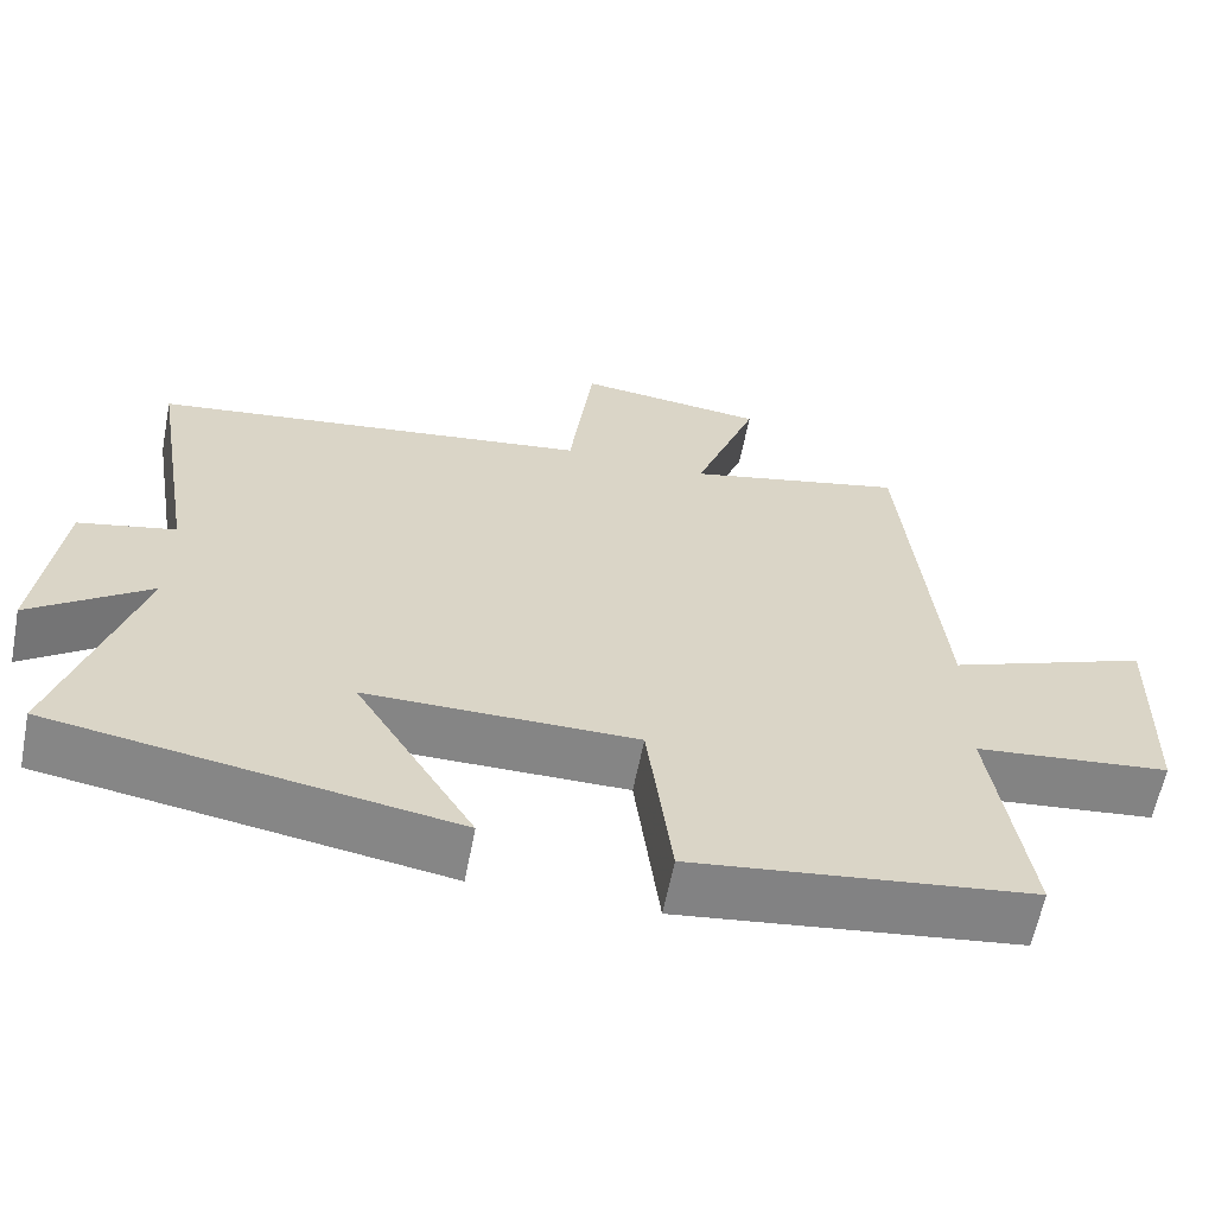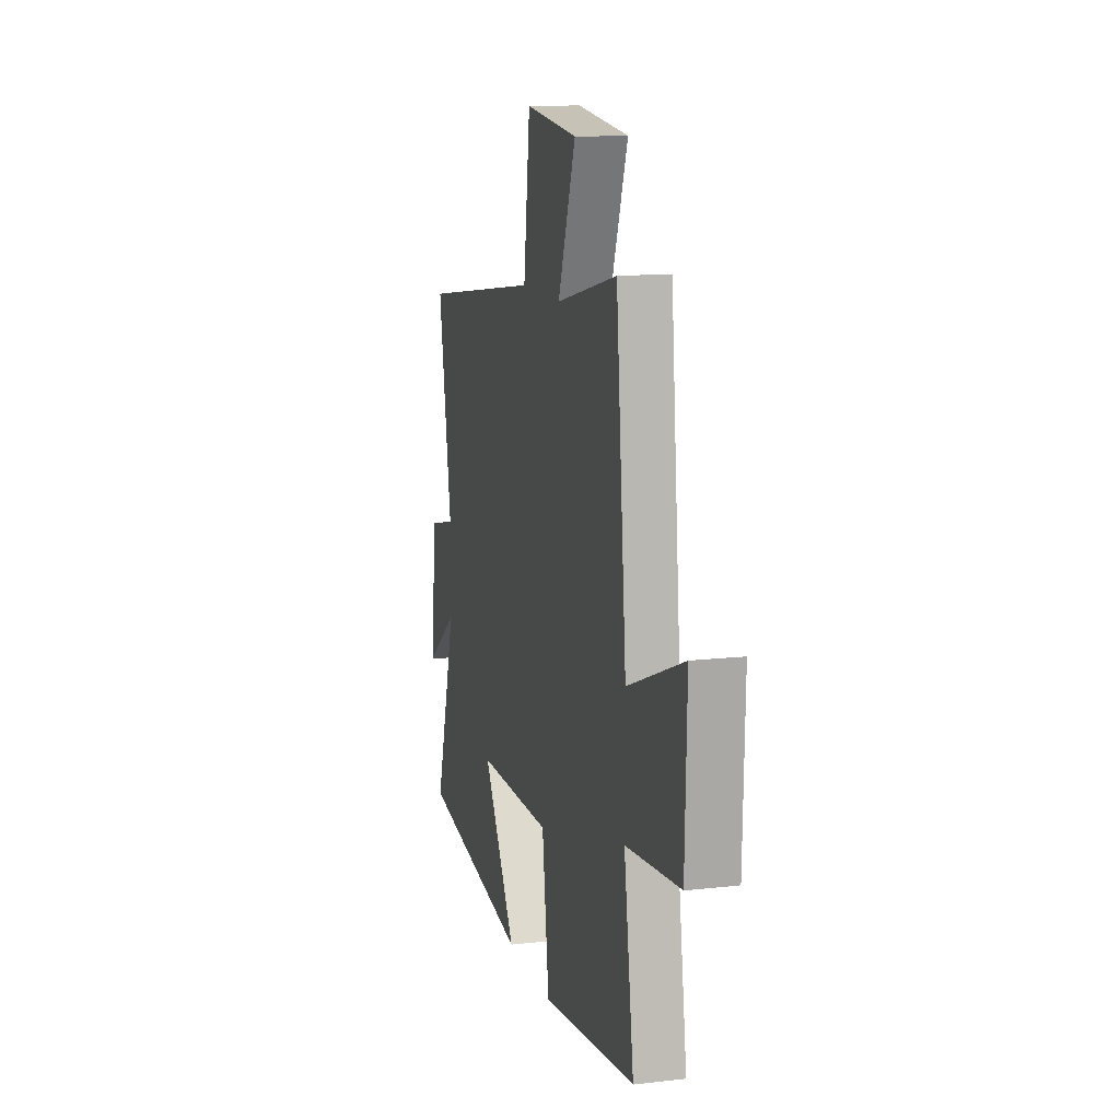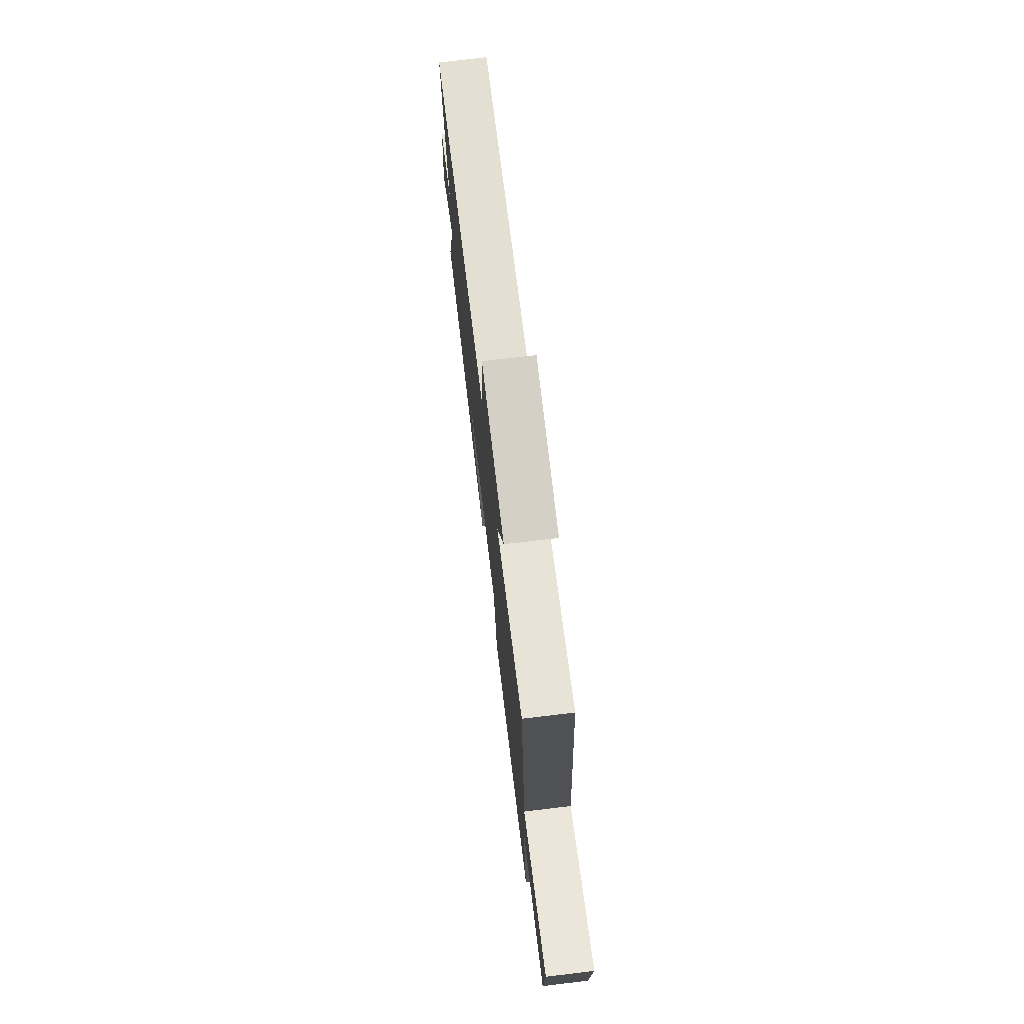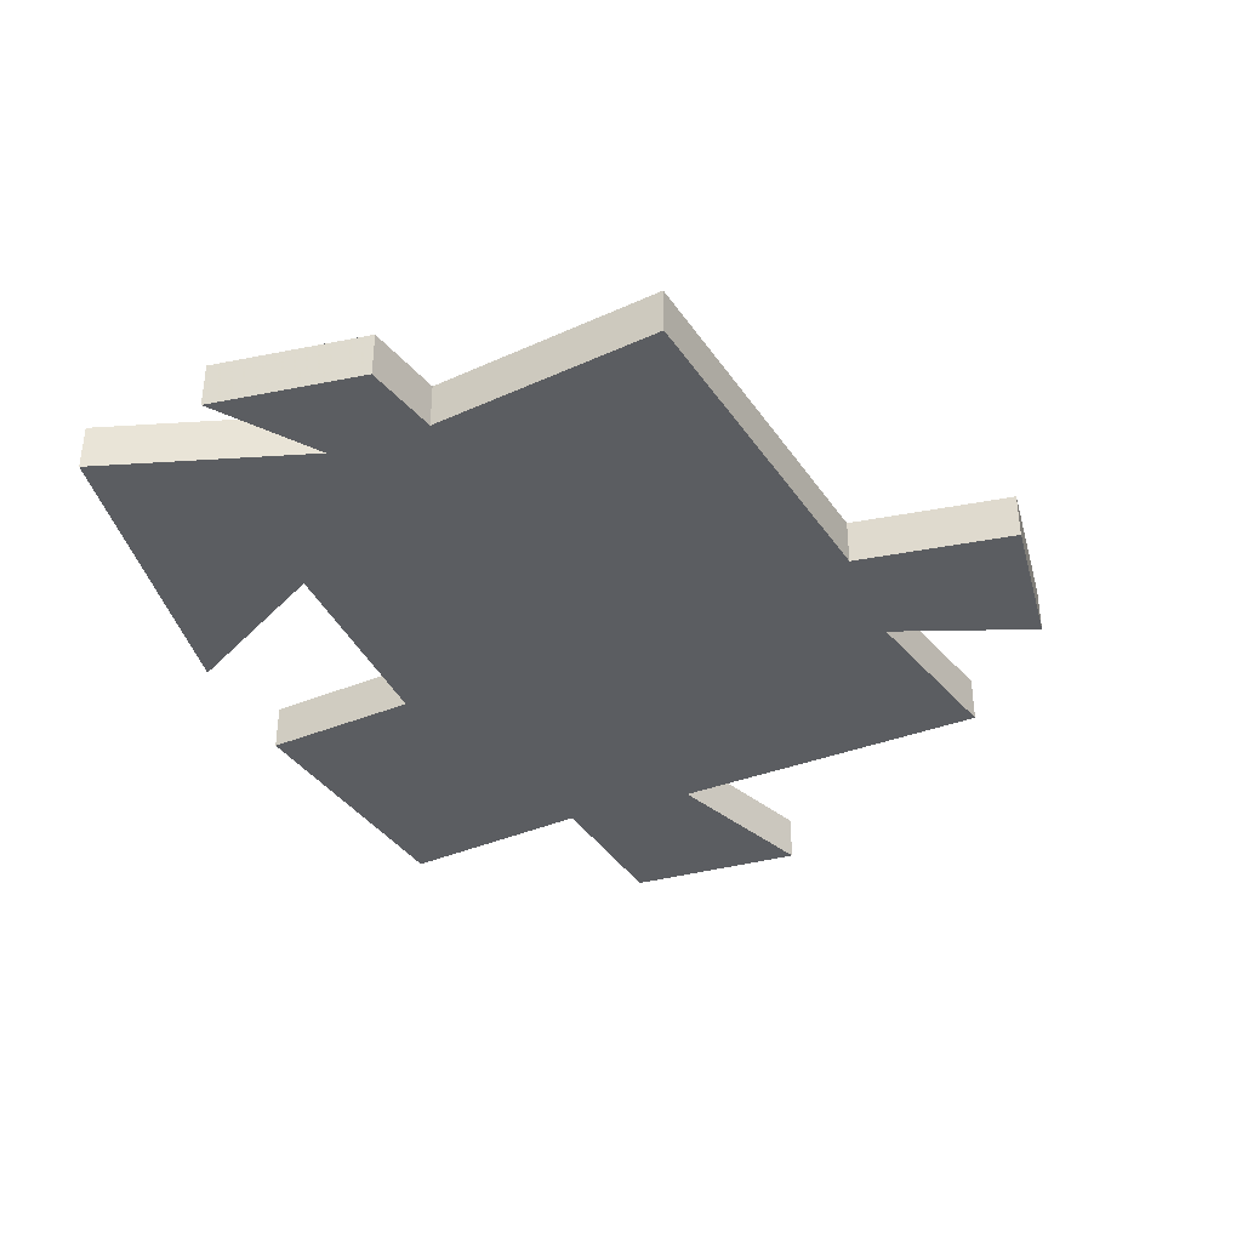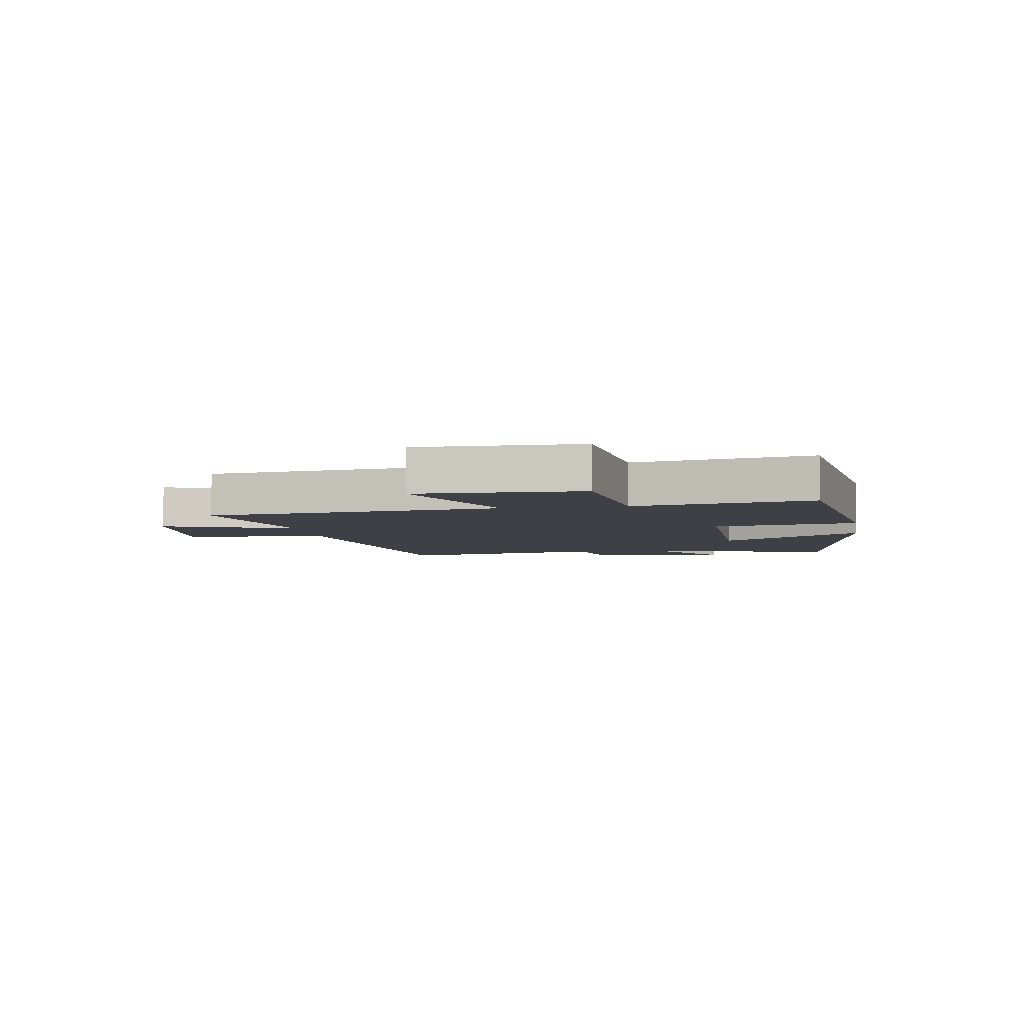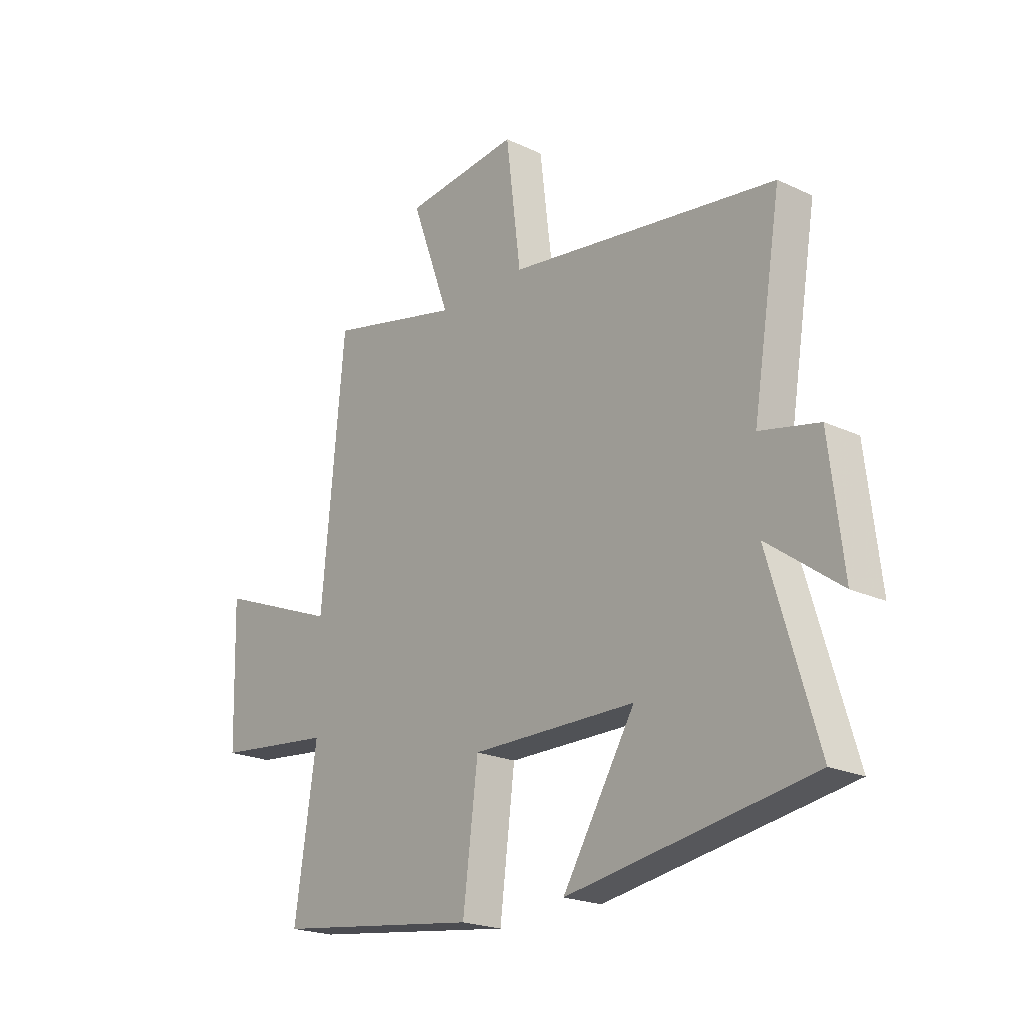
<metadata>
{"format":"obj","ext":"obj","renderer":"f3d","projection":"perspective","resolution":1024,"background":"white","views":[{"elev":-61.8,"azim":-11.1,"up":"+Z"},{"elev":12.9,"azim":75.2,"up":"+Z"},{"elev":74.4,"azim":83.2,"up":"+Z"},{"elev":-36.1,"azim":-68.5,"up":"+Y"},{"elev":-5.2,"azim":99.7,"up":"+Y"},{"elev":-21.3,"azim":-129.9,"up":"+Z"}]}
</metadata>
<code>
v 0.453 0.07 0.565
v 0.5 0.07 0.064
v 0.753 0.07 0.163
v 0.745 0.07 -0.115
v 0.5 0.07 -0.142
v 0.545 0.07 -0.444
v 0.12 0.07 -0.5
v 0.089 0.07 -0.254
v -0.249 0.07 -0.256
v -0.1 0.07 -0.5
v -0.598 0.07 -0.419
v -0.5 0.07 -0.091
v -0.649 0.07 -0.2
v -0.621 0.07 0.038
v -0.5 0.07 0.065
v -0.559 0.07 0.422
v -0.008 0.07 0.5
v 0.022 0.07 0.745
v 0.258 0.07 0.719
v 0.178 0.07 0.5
v 0.453 0 0.565
v 0.5 0 0.064
v 0.753 0 0.163
v 0.745 0 -0.115
v 0.5 0 -0.142
v 0.545 0 -0.444
v 0.12 0 -0.5
v 0.089 0 -0.254
v -0.249 0 -0.256
v -0.1 0 -0.5
v -0.598 0 -0.419
v -0.5 0 -0.091
v -0.649 0 -0.2
v -0.621 0 0.038
v -0.5 0 0.065
v -0.559 0 0.422
v -0.008 0 0.5
v 0.022 0 0.745
v 0.258 0 0.719
v 0.178 0 0.5
f 17 18 19 20
f 15 16 17 20
f 15 20 1 2
f 12 13 14 15
f 12 15 2
f 9 10 11 12
f 8 9 12 2
f 5 6 7 8
f 5 8 2 3
f 3 4 5
f 40 39 38 37
f 40 37 36 35
f 22 21 40 35
f 35 34 33 32
f 22 35 32
f 32 31 30 29
f 22 32 29 28
f 28 27 26 25
f 23 22 28 25
f 25 24 23
f 1 21 22 2
f 2 22 23 3
f 3 23 24 4
f 4 24 25 5
f 5 25 26 6
f 6 26 27 7
f 7 27 28 8
f 8 28 29 9
f 9 29 30 10
f 10 30 31 11
f 11 31 32 12
f 12 32 33 13
f 13 33 34 14
f 14 34 35 15
f 15 35 36 16
f 16 36 37 17
f 17 37 38 18
f 18 38 39 19
f 19 39 40 20
f 20 40 21 1

</code>
